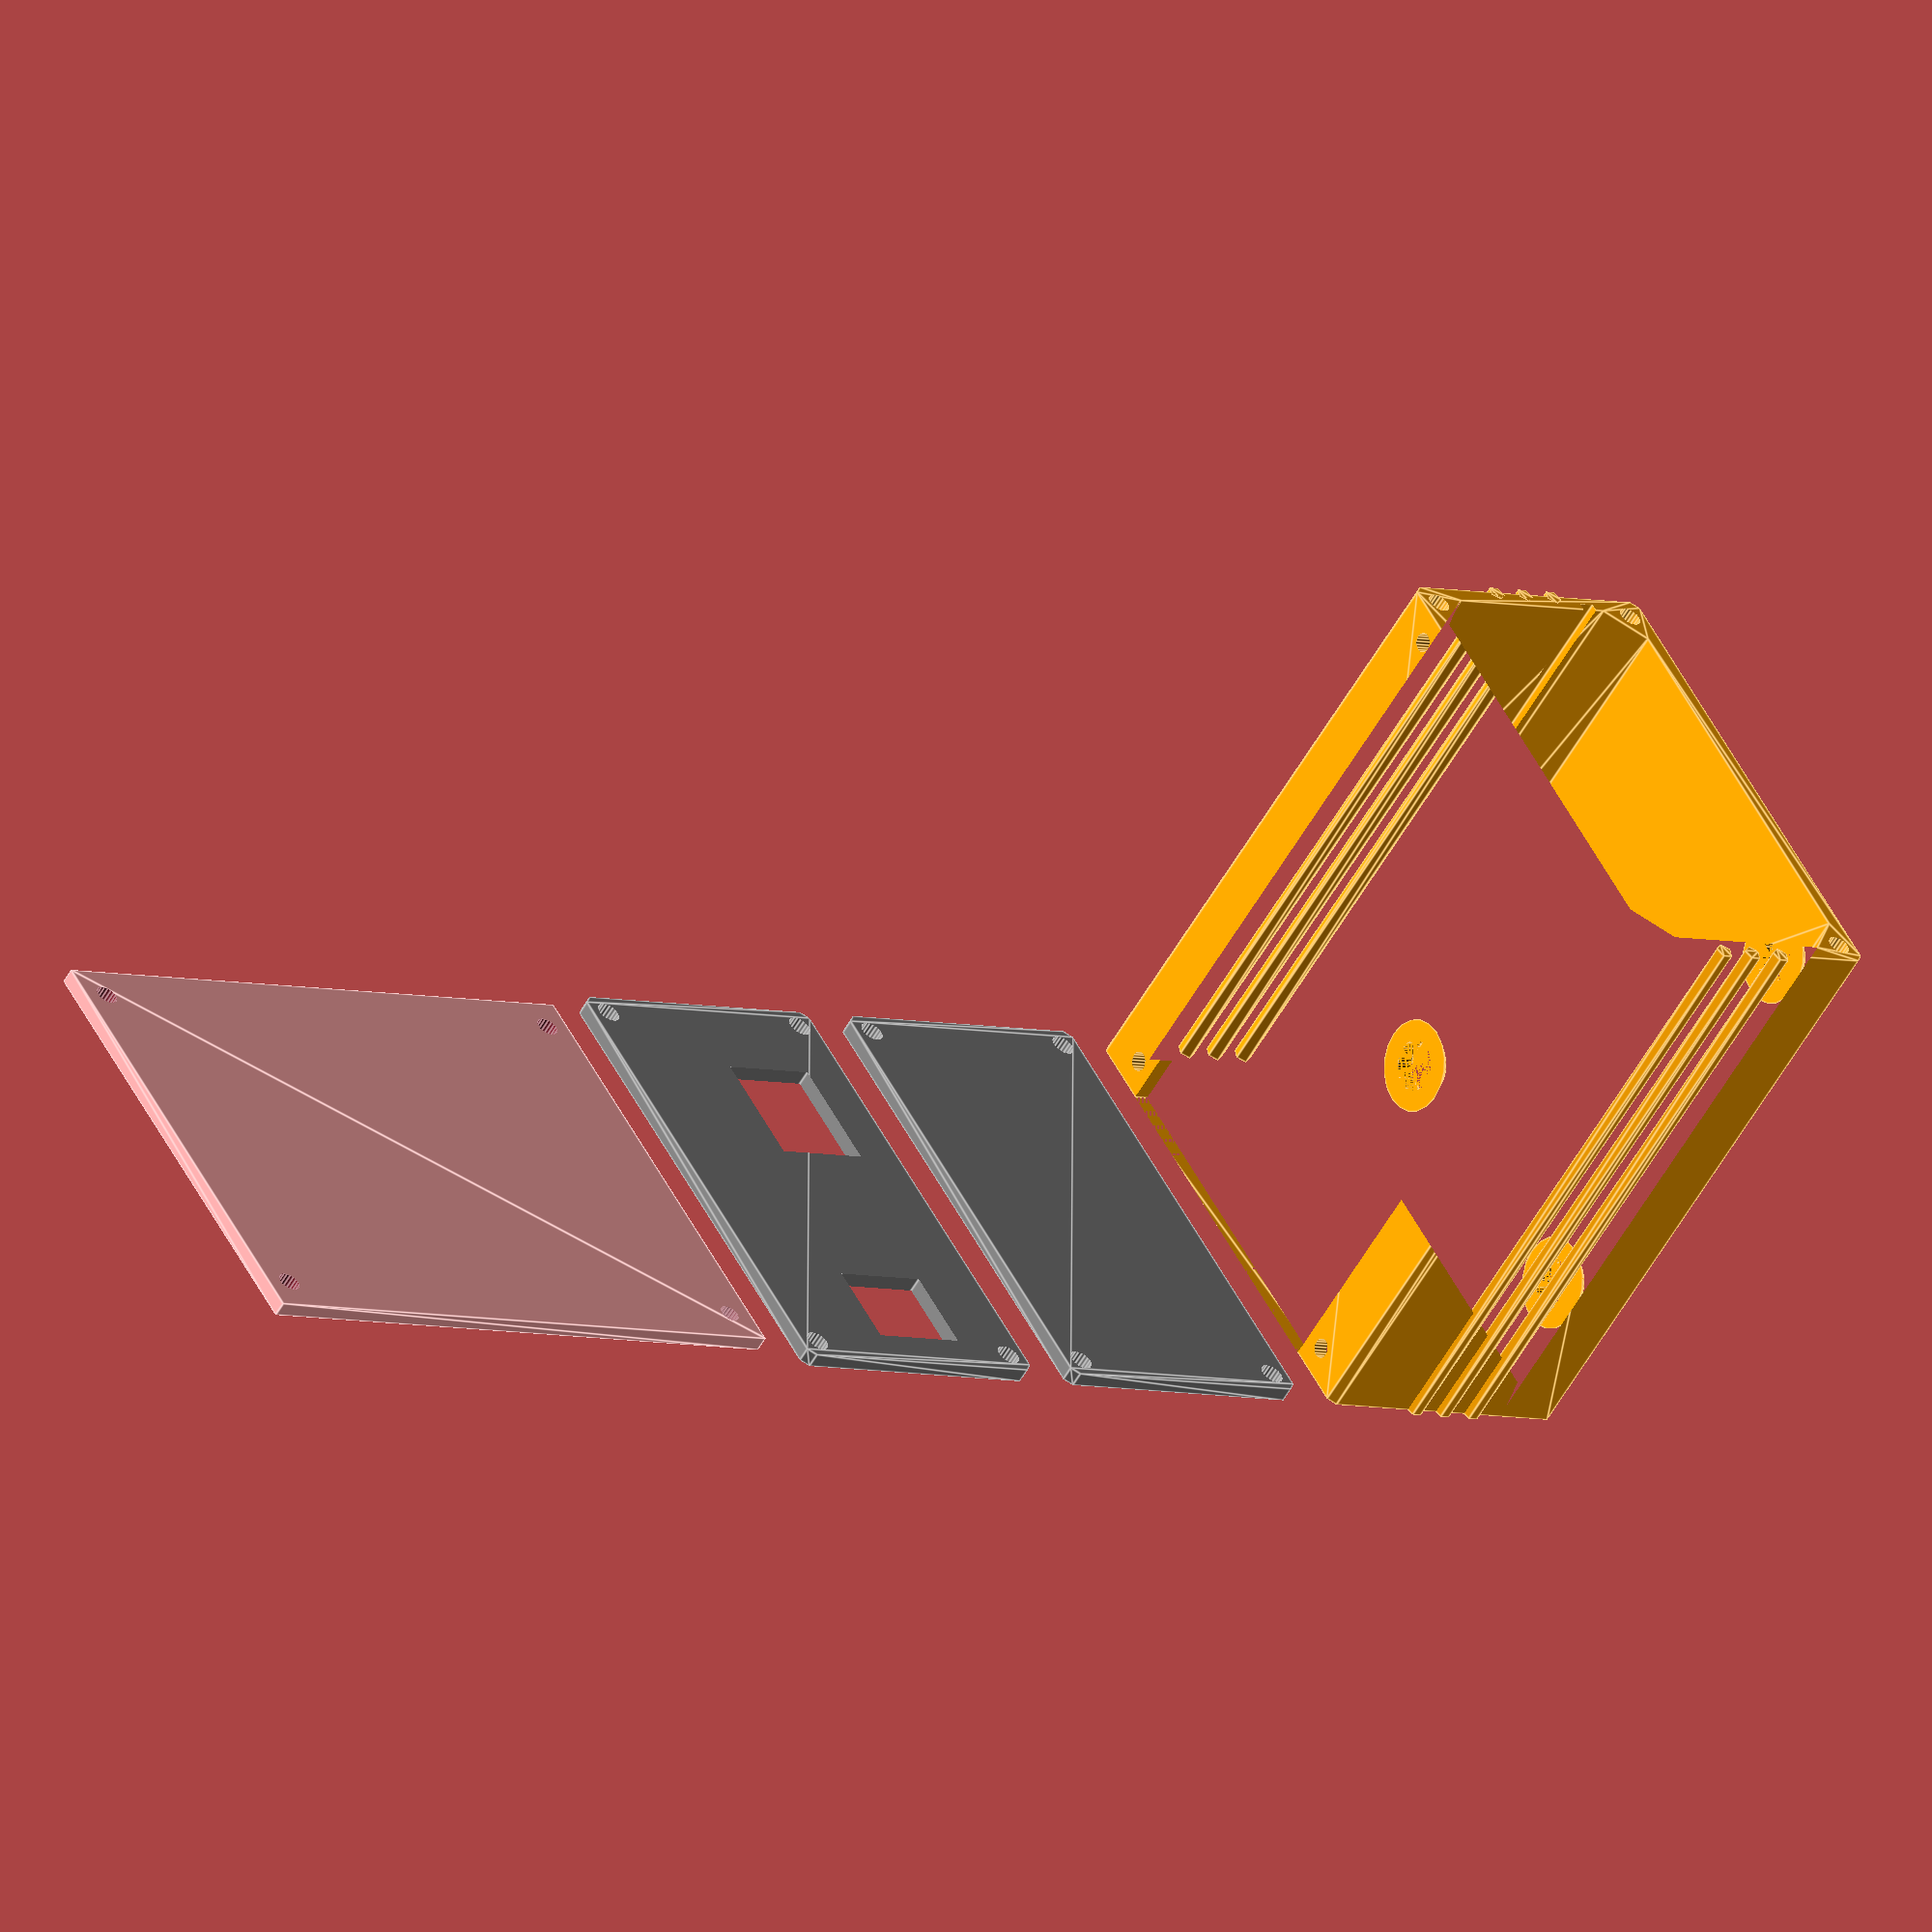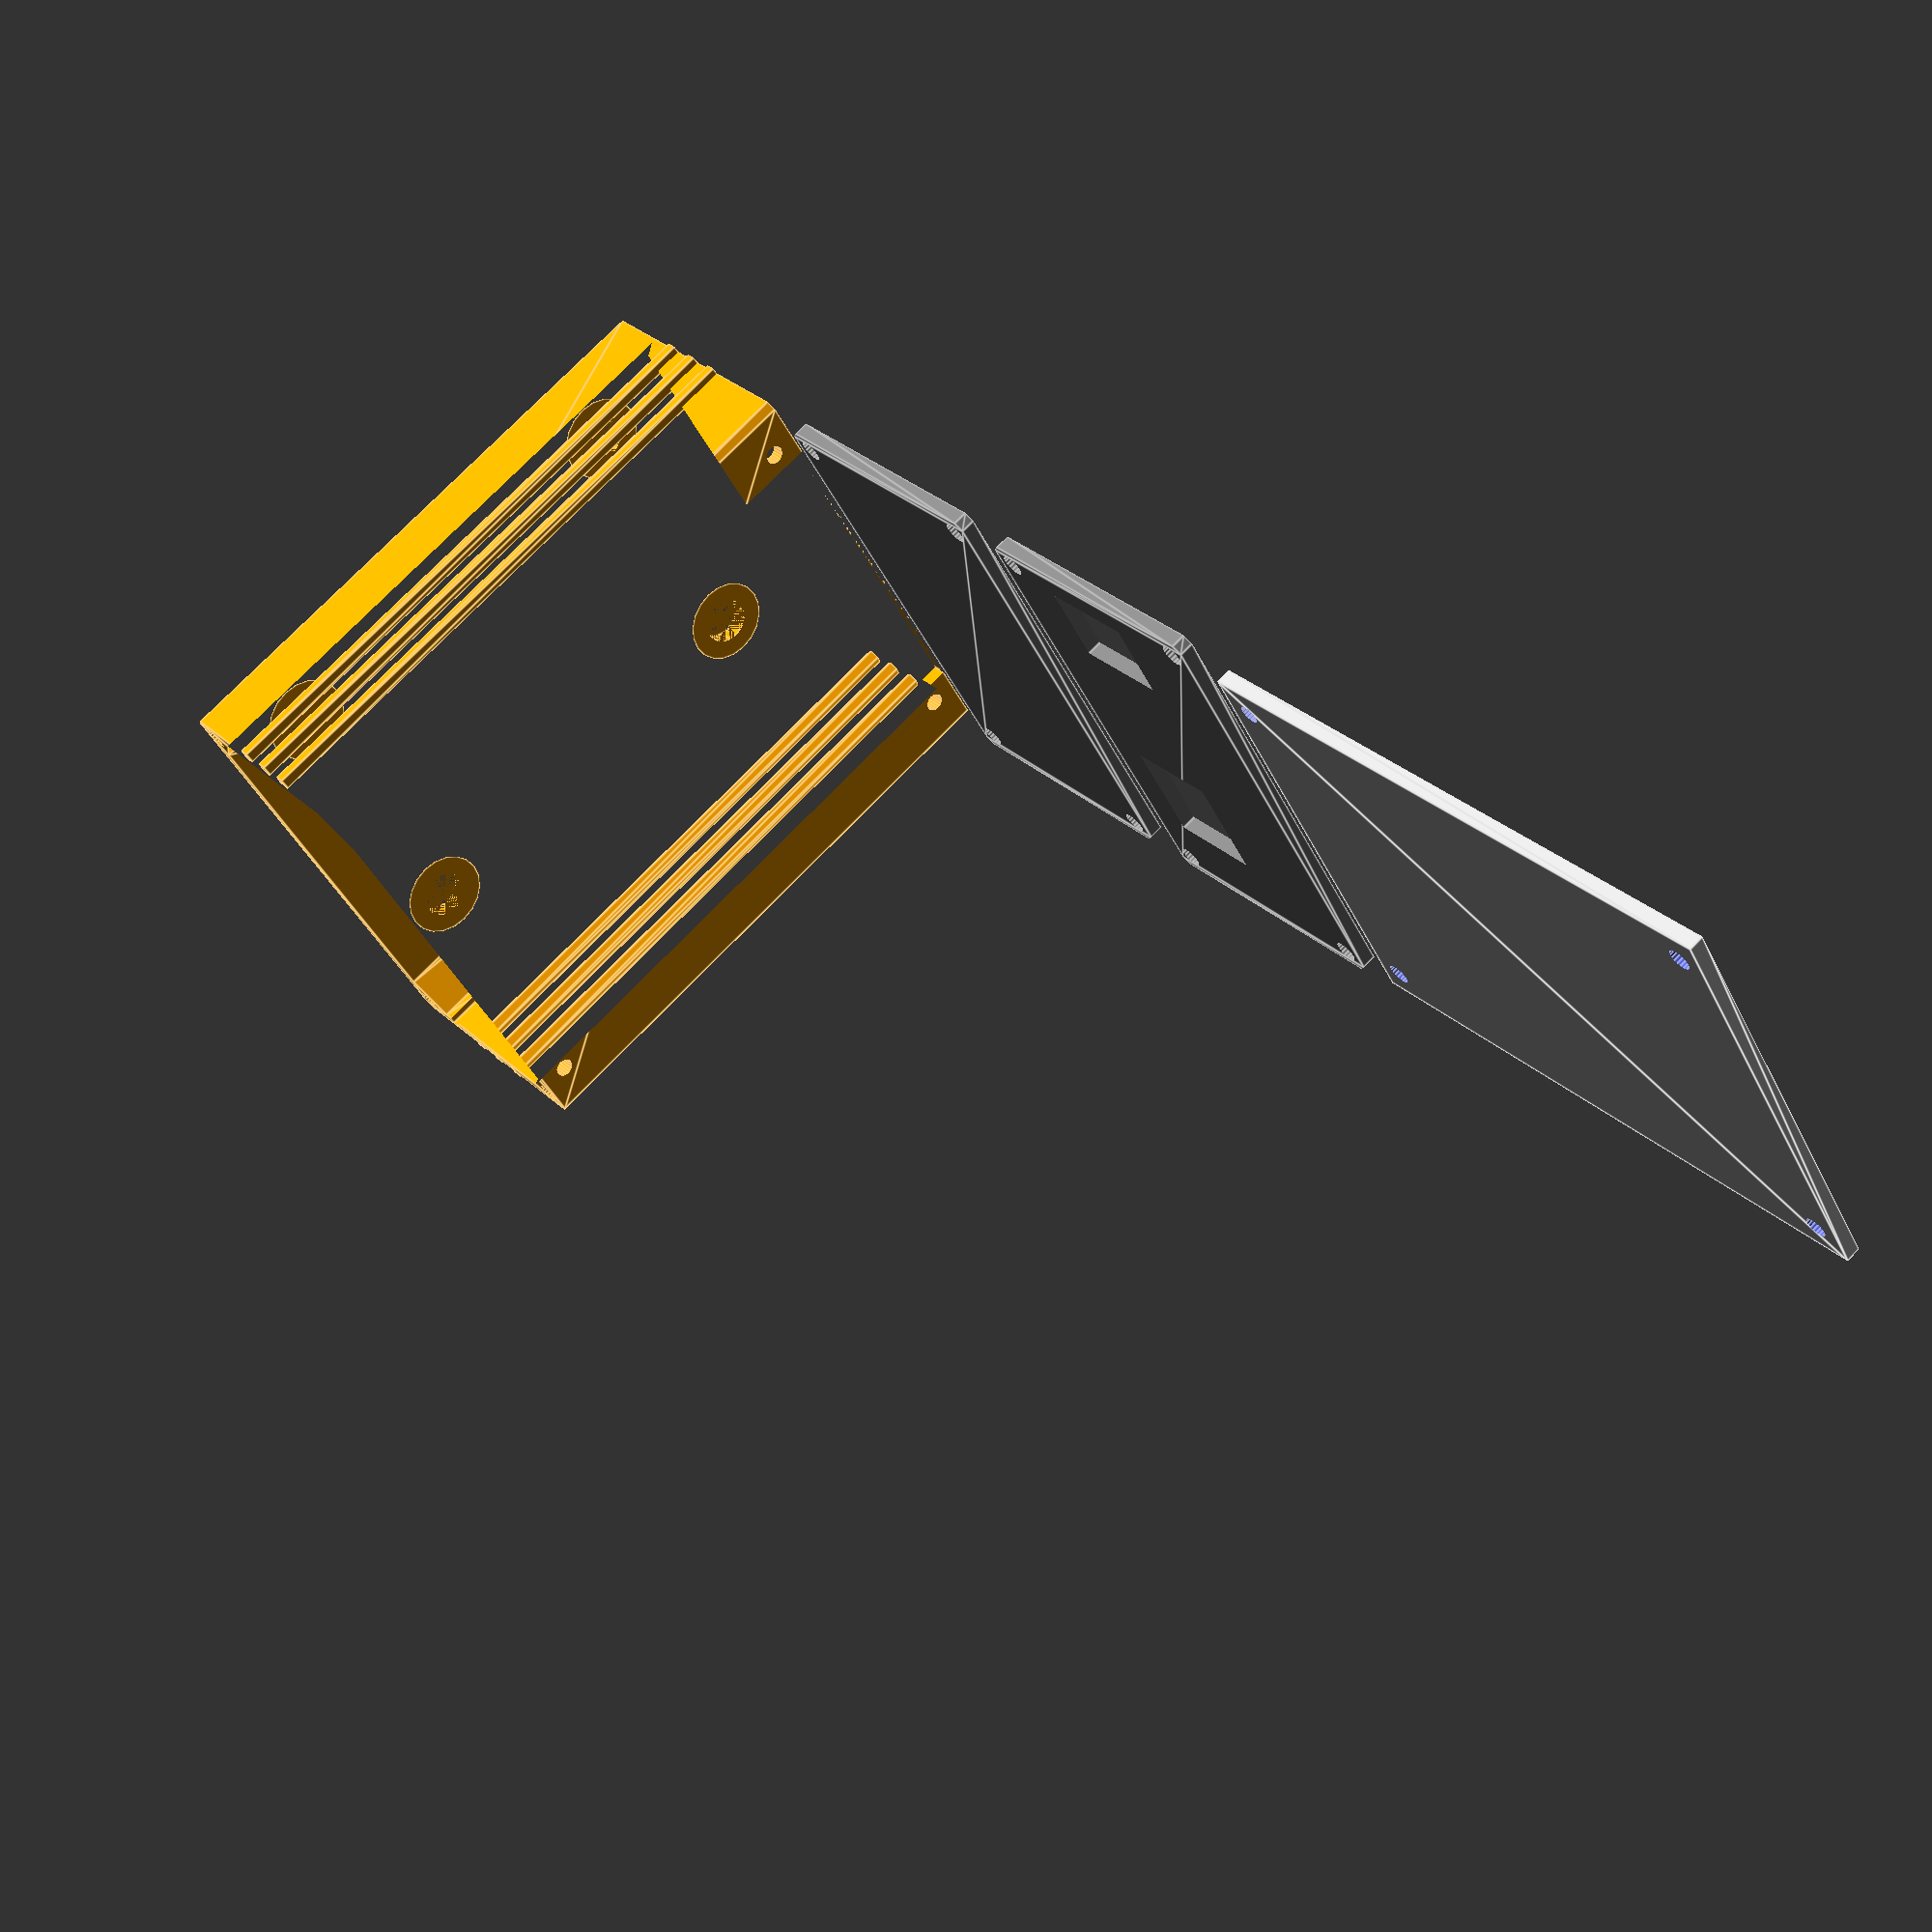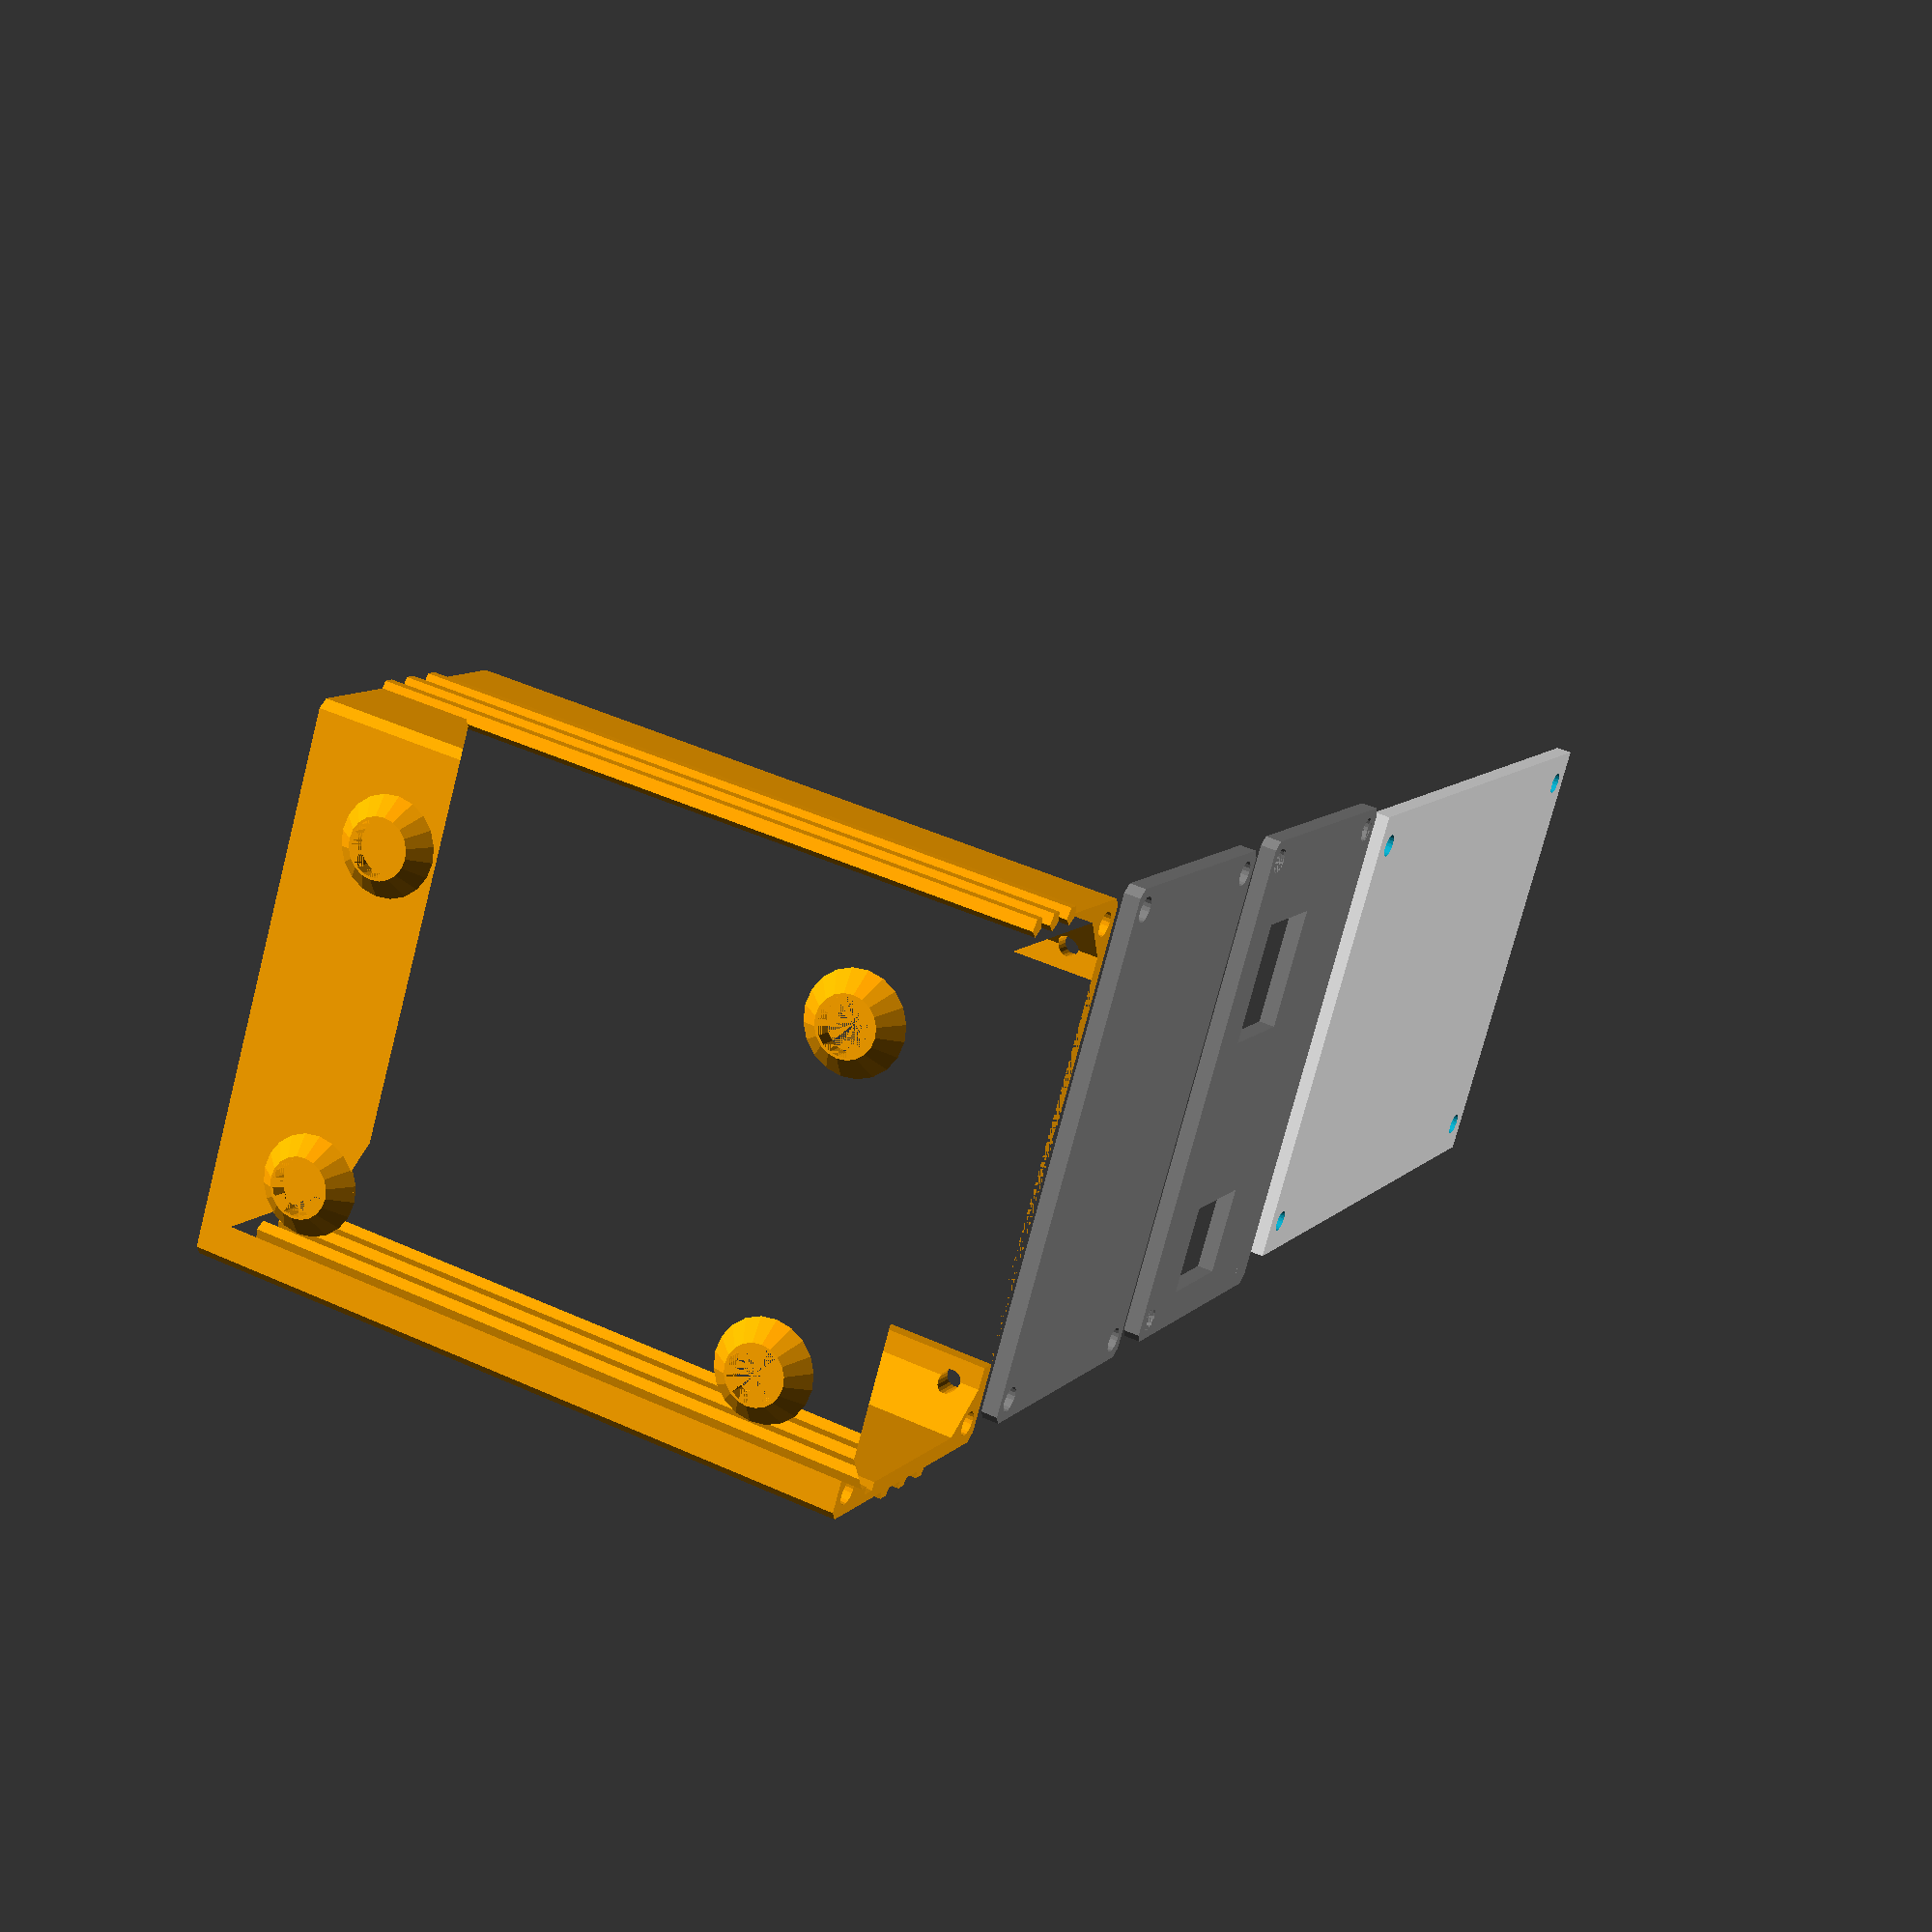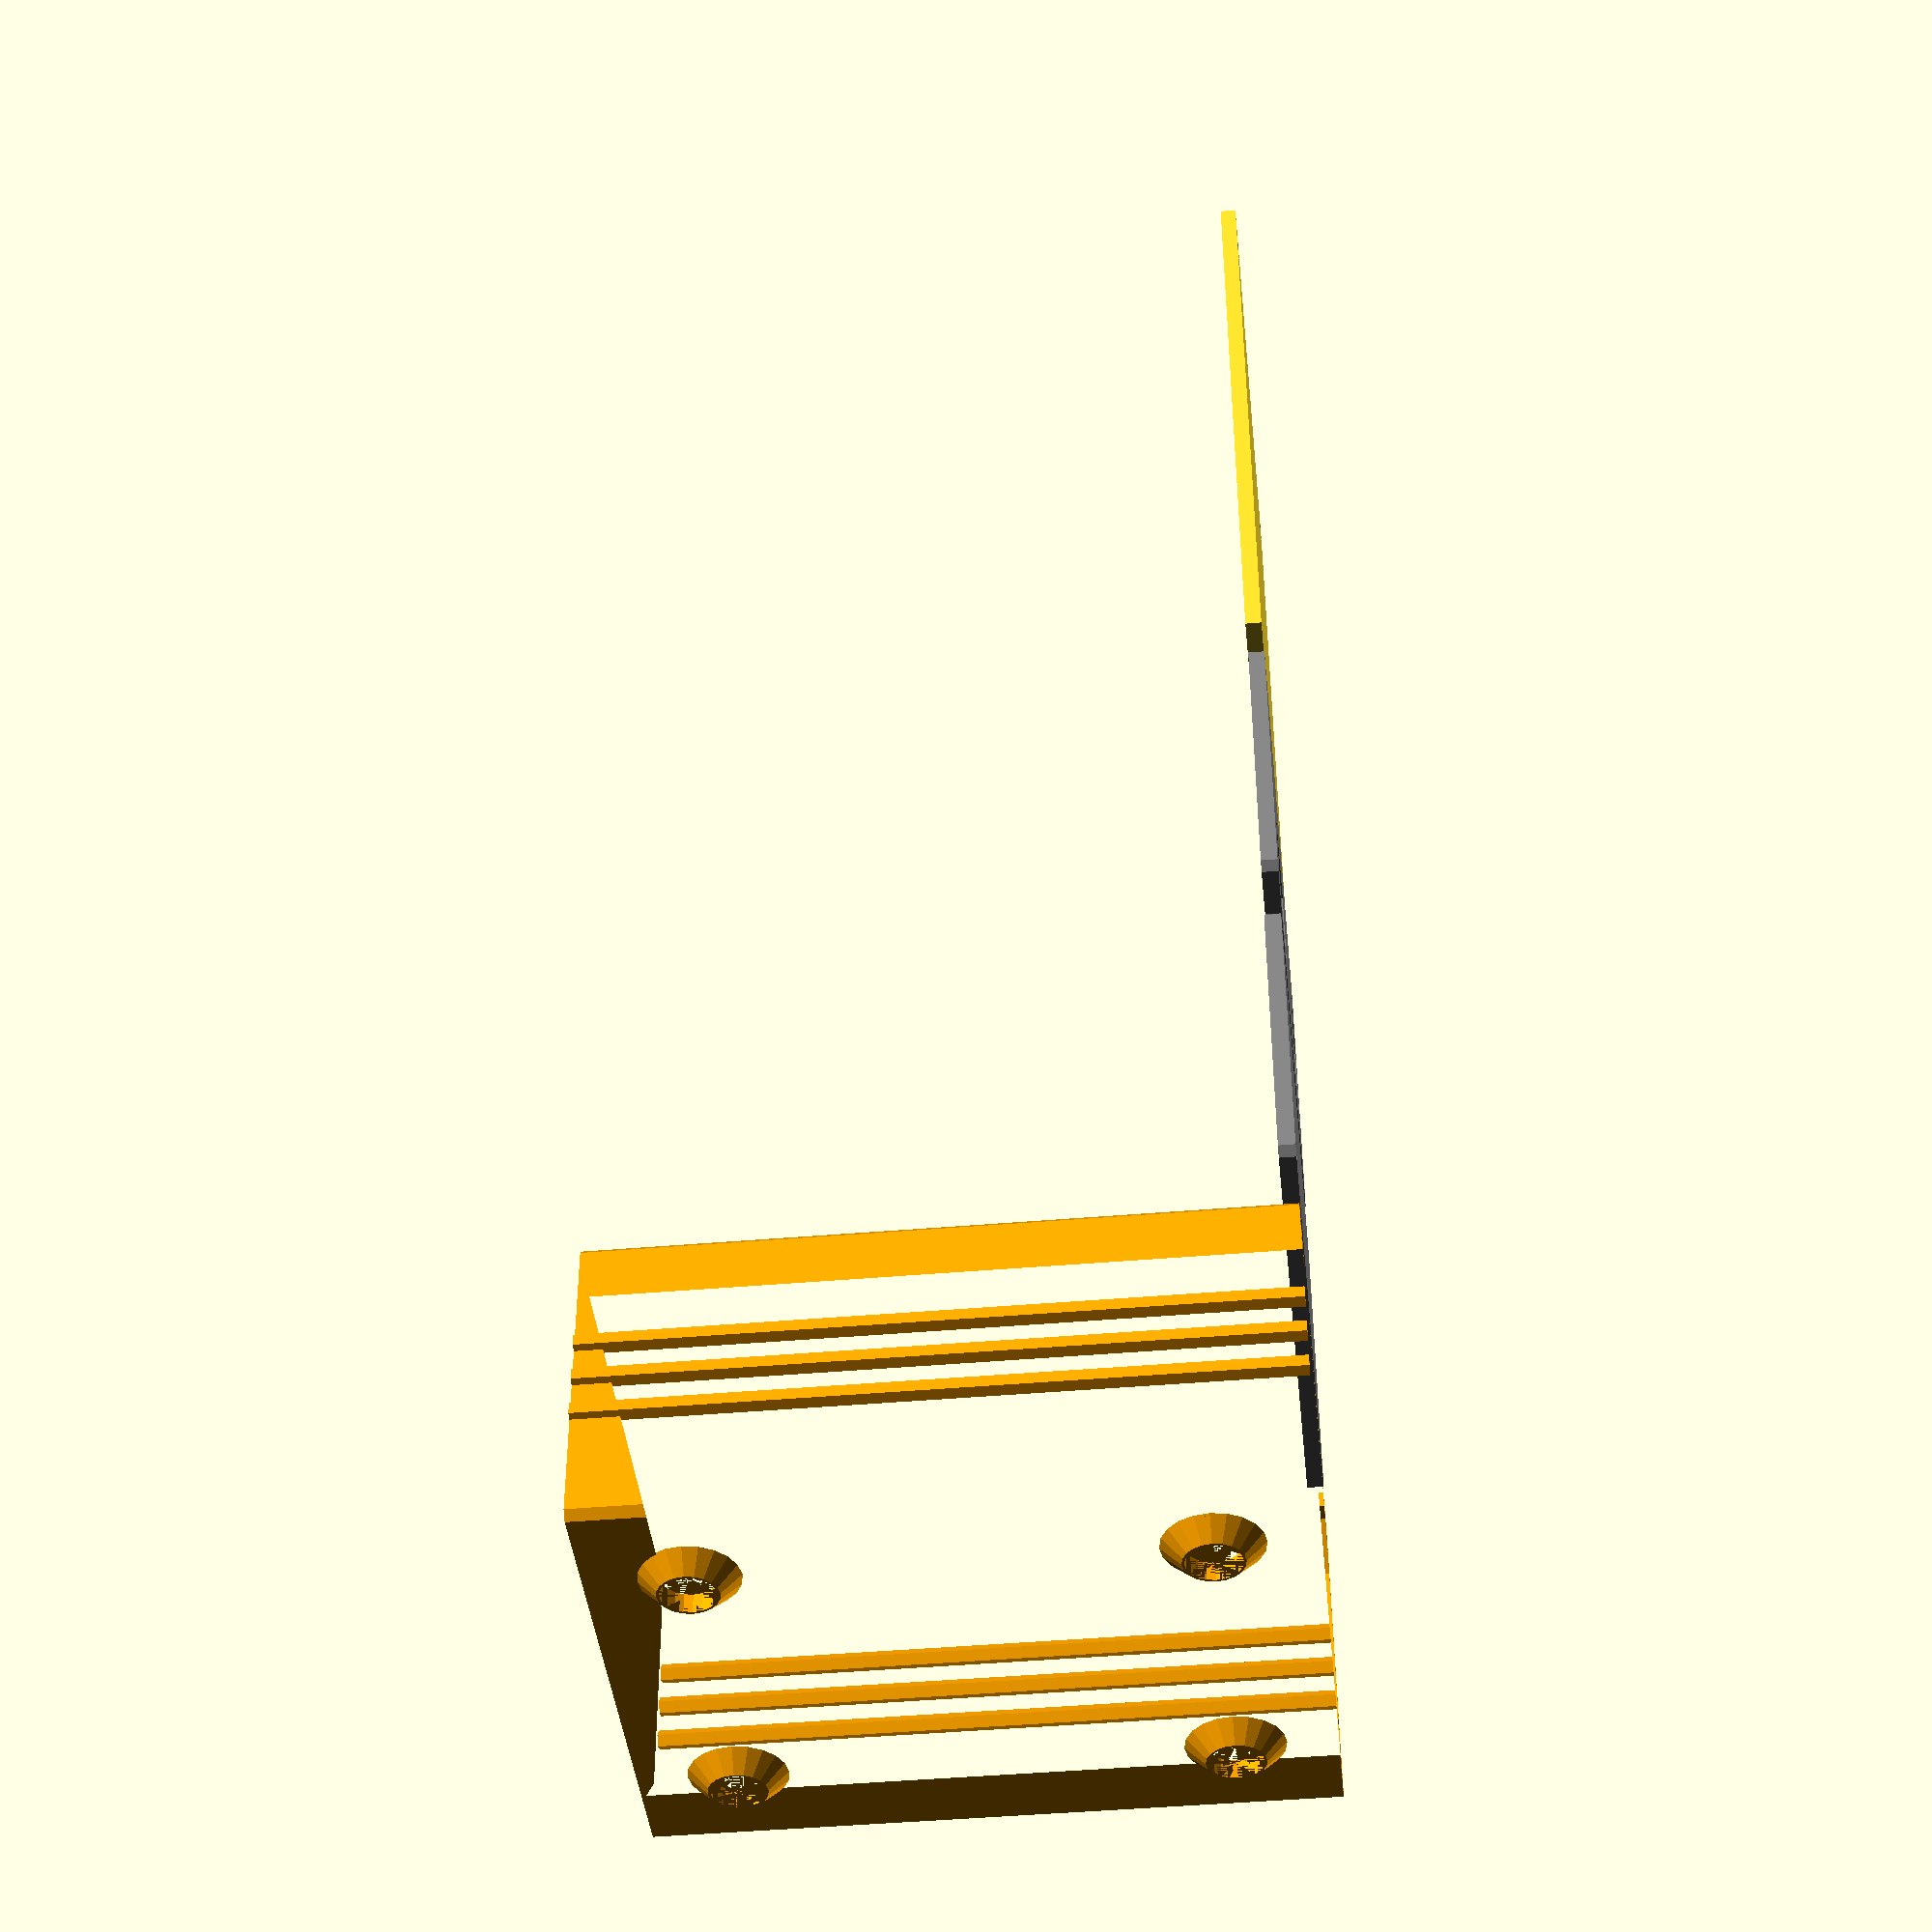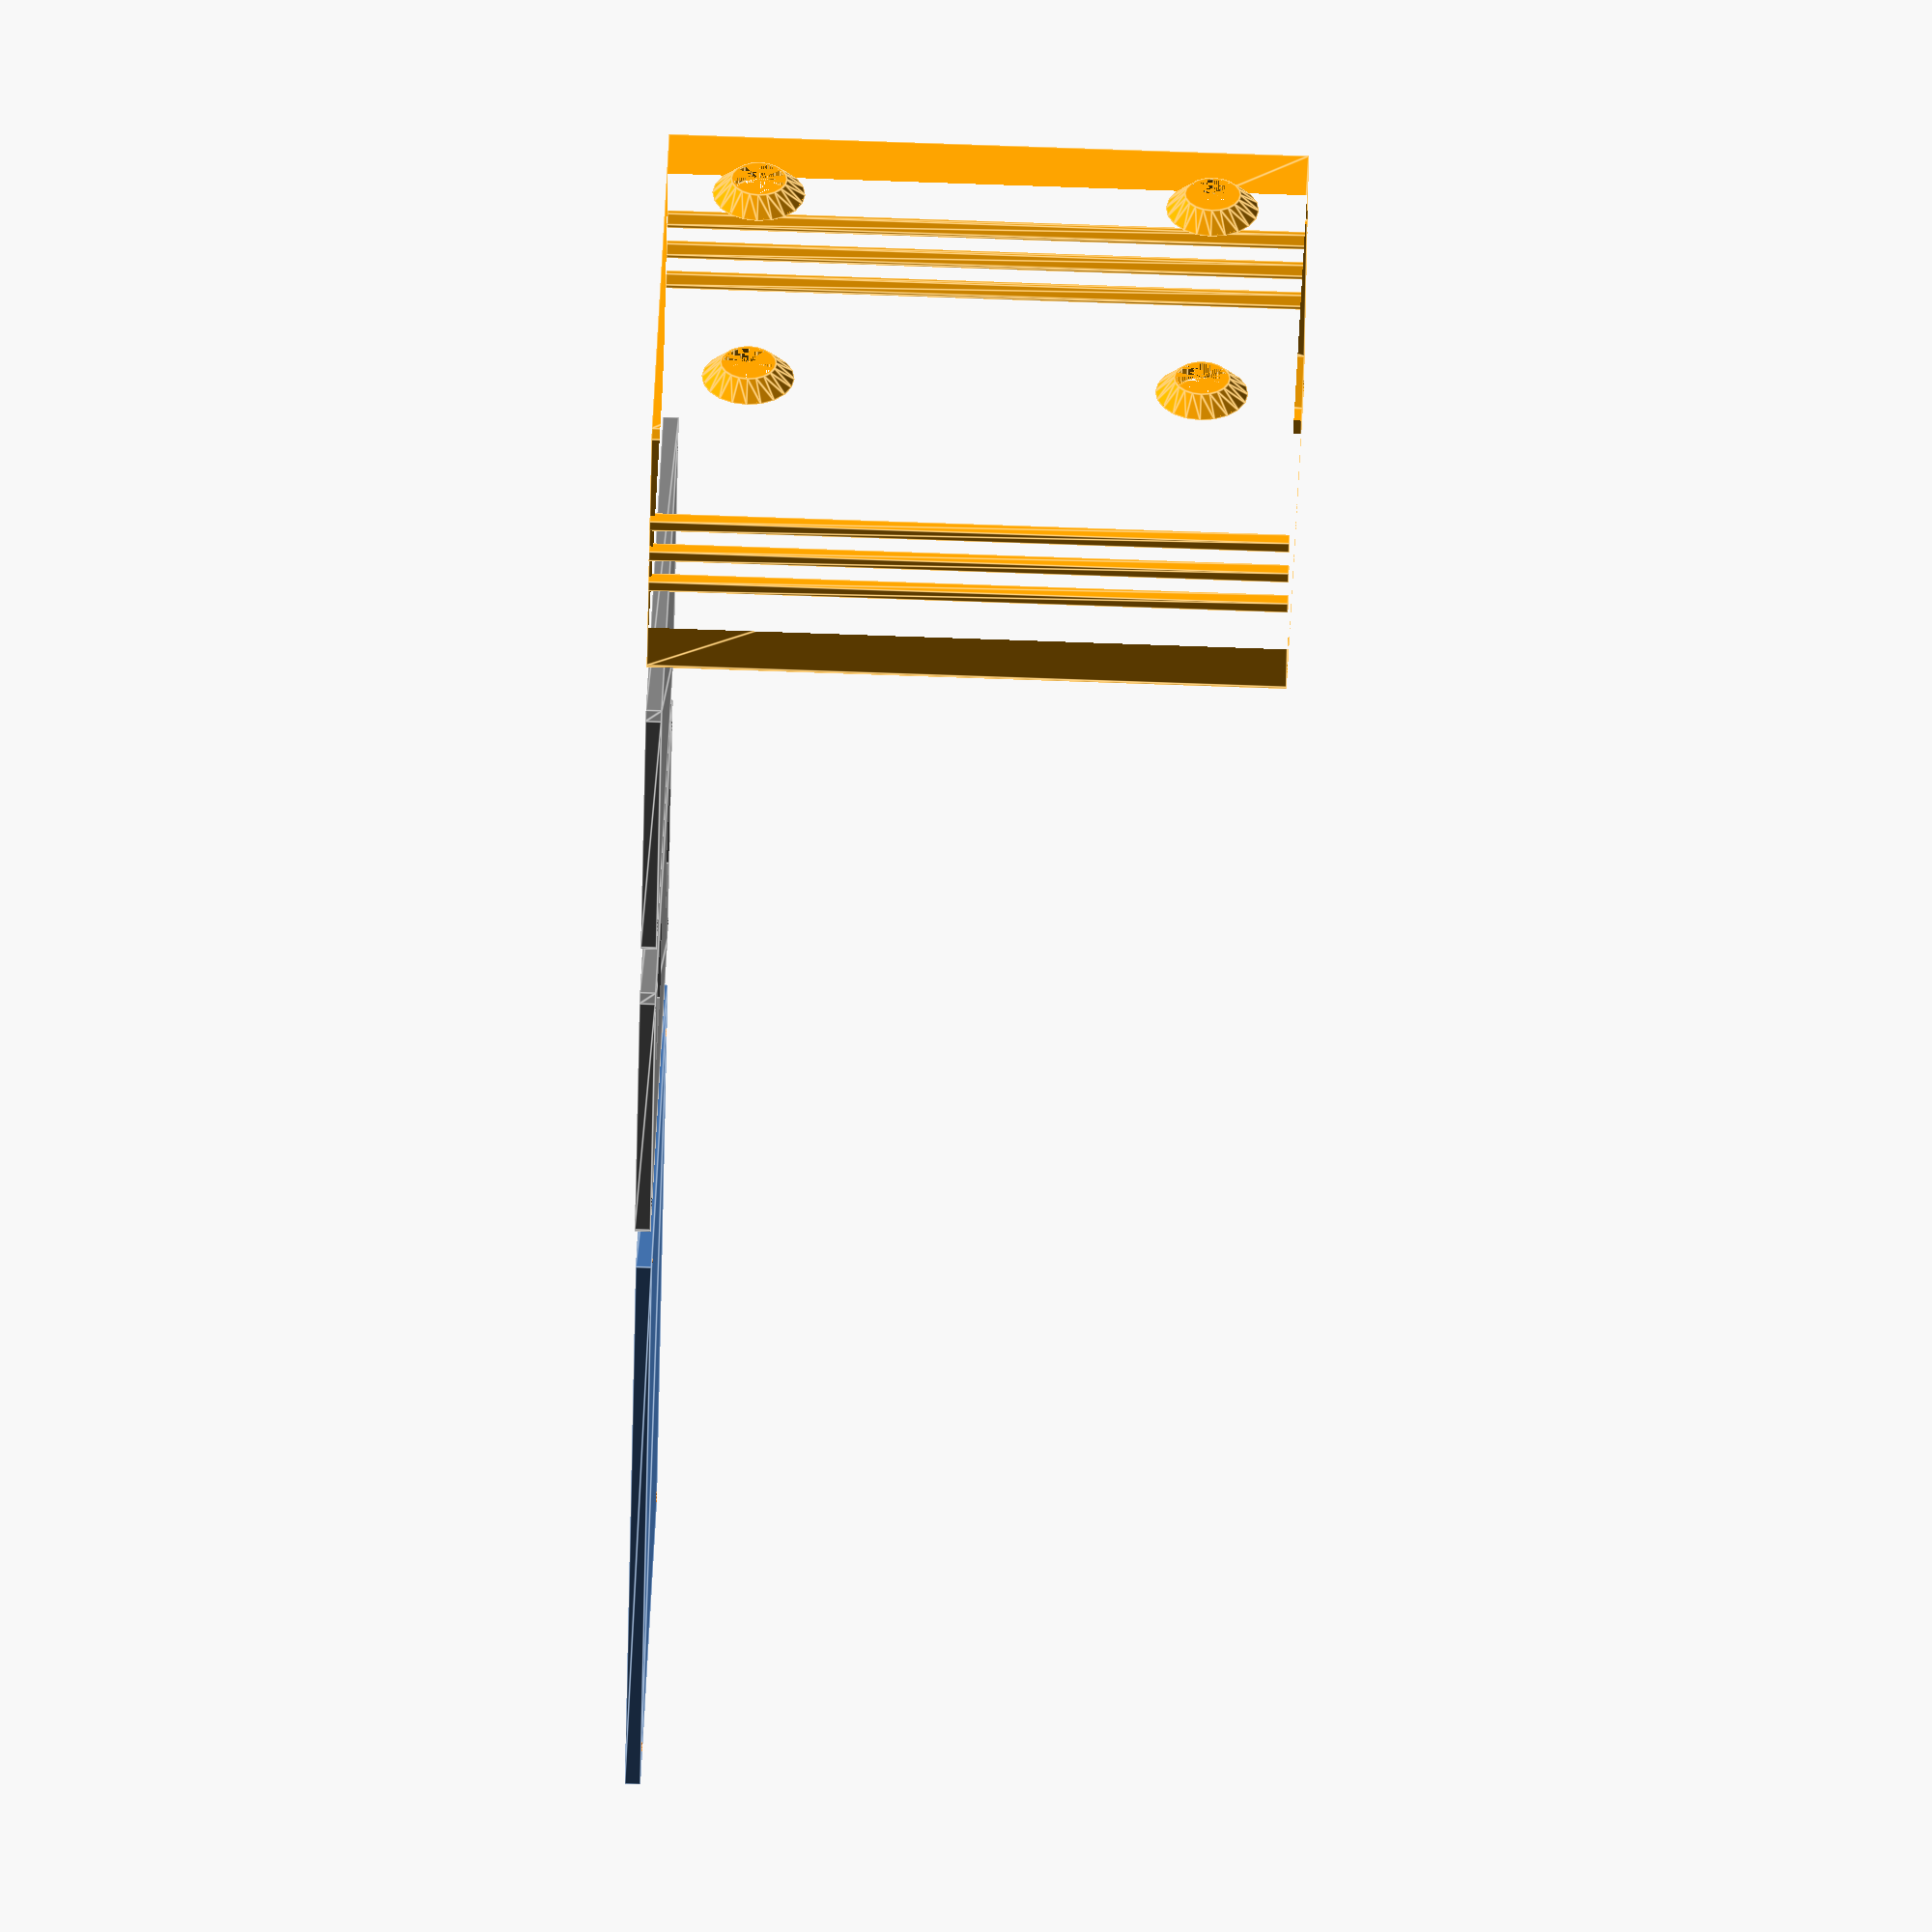
<openscad>
// preview[view:south east, tilt:top diagonal]

/* [Basic Settings] */
case_type = "arduino"; // [arduino:Arduino Uno,custom:Custom]
feet = "mag"; // [raised:Raised,mag:Magnetic,hole:Holes,wing:Wings,none:None]
attachment_type = "nothread"; // [hotinsert:Hot Insert,nothread:Undersized Hole]
bolt_size = 2.5; // [2.5:2.5mm,3:3mm,4:4mm]

/* [Case Options] */
// Include a slot for the PCB at the bottom of the case
bottom_board_cutout = "include"; // [include:Include,exclude:Exclude]
// Add an extra slot for a PCB at the top of the case
top_board_cutout = "exclude"; // [include:Include,exclude:Exclude]
// Add an extra slot for a PCB at mid-height
middle_board_cutout = "exclude"; // [include:Include,exclude:Exclude]
// Include the top of the case
top_cap = "exclude"; // [include:Include,exclude:Exclude]
// Include the two end caps
end_caps = "include"; // [include:Include,exclude:Exclude]
// Include vents in the top of the case (if available)
vents = "exclude"; // [include:Include,exclude:Exclude]
// Include ribs on the side of the case
rib_type = "outer"; // [inner:Inner,outer:Outer,none:None]

/* [Custom PCB Dimensions] */
// PCB width in mm
custom_width = 65;
// Case height above PCB in mm
custom_height = 30;
// PCB length in mm
custom_length = 75;
// PCB thickness in mm
pcb_height = 1.6; // Height of all PCB's in mm

/* [Print Details] */
// Wall thickness in mm
wall = 1.7; 
// Percent of shrink in non-threaded holes
hole_shrink = 0.85; 
// Clearance in mm around X, Y and Z of PCB cutouts
pcb_clearance = 0.15; // The clearance amount for the PCB in mm
// Clearance in mm around hot insert holes
hot_insert_clearance = 0.25; // The clearance amount for hot inserts in mm
through_factor = 1.05; // Factor to enlarge holes for bolts

/* [Hidden] */
hole = bolt_size/2;
fillet = hole * (attachment_type == "hotinsert" ? 5 : 4.5);
width = custom_width;
height = custom_height;
length = custom_length;
width = case_type == "arduino" ? 53.50 : custom_width;
height = case_type == "arduino" ? 30 : custom_height;
length = case_type == "arduino" ? 68.7 : custom_length;

color("orange")
union() {
  if (feet == "raised") {
    rotate([90,0,180]) 
      translate([width/2-10,length-10,-(height/2)-wall-1])
      cylinder(h=2, r1=2.5, r2=5, center=false, $fn = 20);
    rotate([90,0,180]) 
      translate([-width/2+10,length-10,-(height/2)-wall-1])
      cylinder(h=2, r1=2.5, r2=5, center=false, $fn = 20);
    rotate([90,0,180]) 
      translate([width/2-10,10,-(height/2)-wall-1])
      cylinder(h=2, r1=2.5, r2=5, center=false, $fn = 20);
    rotate([90,0,180]) 
      translate([-width/2+10,10,-(height/2)-wall-1])
      cylinder(h=2, r1=2.5, r2=5, center=false, $fn = 20);
  }
  else if (feet == "mag") {
    difference() {
      rotate([90,0,180]) 
        translate([width/2-10,length-10,-(height/2)-wall-1])
        cylinder(h=2, r1=3, r2=5, center=false, $fn = 20);
      
      rotate([90,0,180]) 
        translate([width/2-10,length-10,-(height/2)-wall])
        cylinder(2,2.75,2.75,true, $fn = 20);
    }
    difference() {
      rotate([90,0,180]) 
        translate([-width/2+10,length-10,-(height/2)-wall-1])
        cylinder(h=2, r1=3, r2=5, center=false, $fn = 20);
      
      rotate([90,0,180]) 
        translate([-width/2+10,length-10,-(height/2)-wall])
        cylinder(2,2.75,2.75,true, $fn = 20);
    }
    difference() {
      rotate([90,0,180]) 
        translate([width/2-10,10,-(height/2)-wall-1])
        cylinder(h=2, r1=3, r2=5, center=false, $fn = 20);
      
      rotate([90,0,180]) 
        translate([width/2-10,10,-(height/2)-wall])
        cylinder(2,2.75,2.75,true, $fn = 20);
    }
    difference() {
      rotate([90,0,180]) 
        translate([-width/2+10,10,-(height/2)-wall-1])
        cylinder(h=2, r1=3, r2=5, center=false, $fn = 20);
      
      rotate([90,0,180]) 
        translate([-width/2+10,10,-(height/2)-wall])
        cylinder(2,2.75,2.75,true, $fn = 20);
    }
  }
  else if (feet == "wing") {
    translate([width/2,-height/2-wall/2,0])
      difference() {
        cube(size = [8,wall,length]);
        translate([4,0,10])
          rotate([90,90,0])
          cylinder(15,hole*through_factor,hole*through_factor,true,$fn=20);
        translate([4,0,length-10])
          rotate([90,90,0])
          cylinder(15,hole*through_factor,hole*through_factor,true,$fn=20);
      }
    translate([-(width/2)-8,-height/2-wall/2,0])
      difference() {
        cube(size = [8,wall,length]);
        translate([4,0,10])
          rotate([90,90,0])
          cylinder(15,hole*through_factor,hole*through_factor,true,$fn=20);
        translate([4,0,length-10])
          rotate([90,90,0])
          cylinder(15,hole*through_factor,hole*through_factor,true,$fn=20);
      }
  }

  difference() {
    linear_extrude(length) {
     // Draw two squares and offset to shell
     difference() {
        offset(r = (wall/2)) {
            square([width+pcb_clearance,height], center = true);
        }
        offset(delta = -(wall/2), chamfer = true) {
            square([width+pcb_clearance,height], center = true);
        }        
      }
      
      // Draw the corners for the attachment holes
      polygon(points=
        [[-(width/2)+fillet,(height/2)],
        [-(width/2),(height/2)-fillet],
        [-(width/2),(height/2)]]
      );
      polygon(points=
        [[(width/2)-fillet,-(height/2)],
        [(width/2),-(height/2)+fillet],
        [(width/2),-(height/2)]]
      );
      polygon(points=
        [[(width/2)-fillet,(height/2)],
        [(width/2),(height/2)-fillet],
        [(width/2),(height/2)]]
      );
      polygon(points=
        [[-(width/2)+fillet,-(height/2)],
        [-(width/2),-(height/2)+fillet],
        [-(width/2),-(height/2)]]
      );          
    }
    
    // Drill the holes for the attachment points, size depends on type
    if (attachment_type == "hotinsert")   
      drill_holes(hole+hot_insert_clearance);  
    else if (attachment_type == "undersize") 
      drill_holes(hole*hole_shrink);  
    else
      drill_holes(hole);
    
    // Carve out the inner ribs
    if (rib_type == "inner")
        make_ribs();  
    
    // Extrude the bottom board for later difference
    if (bottom_board_cutout) {
      translate([0,-(height/2-fillet-2),length/2])
        rotate([90,0,0]) {
          linear_extrude(pcb_height+pcb_clearance) {  
            square([width+pcb_clearance,length+pcb_clearance], center=true);
          }
        }
    }
    
    // Extrude the top board for later difference
    if (top_board_cutout == "include") {
      translate([0,(height/2-fillet-2),length/2])
        rotate([90,0,0]) {
          linear_extrude(pcb_height+pcb_clearance) {  
            square([width+pcb_clearance,length+pcb_clearance], center=true);
          }
        }
    }  
    
    // Extrude the middle board for later difference
    if (middle_board_cutout == "include") {
    translate([0,0,length/2])
      rotate([90,0,0]) {
        linear_extrude(pcb_height+pcb_clearance) {  
          square([width+pcb_clearance,length+pcb_clearance], center=true);
        }
      }
    }
    
    // Remove the top if selected
    if (top_cap == "exclude") {
      translate([0,(height/2)+(wall/2)+1,length/2]) {
        rotate([90,0,0]) {
          linear_extrude(wall*2) {  
            square([width-(fillet*2.5),length], center=true);
          }
        }
      }
      
            
      rotate([90,0,180]) 
        translate([(width/2)-fillet+1,length-3,(height/2)-0])
        cylinder(10,hole*hole_shrink,hole*hole_shrink,true, $fn = 20, $fn = 20);
      
      rotate([90,0,180]) 
        translate([(width/2)-fillet+1,3,(height/2)-0])
        cylinder(10,hole*hole_shrink,hole*hole_shrink,true, $fn = 20, $fn = 20);
      
      rotate([90,0,180]) 
        translate([-(width/2)+fillet-1,length-3,(height/2)-0])
        cylinder(10,hole*hole_shrink,hole*hole_shrink,true, $fn = 20, $fn = 20);
      
      rotate([90,0,180]) 
        translate([-(width/2)+fillet-1,3,(height/2)-0])
        cylinder(10,hole*hole_shrink,hole*hole_shrink,true, $fn = 20, $fn = 20);
      
    }    
    
    // Make holes feet if selected
    if (feet == "hole") {        
      rotate([90,0,180]) 
        translate([width/2-10,length-10,-(height/2)-0])
        cylinder(5,hole,hole,true, $fn = 20, $fn = 20);
      rotate([90,0,180]) 
        translate([-width/2+10,length-10,-(height/2)-wall])
        cylinder(5,hole,hole,true, $fn = 20, $fn = 20);
      rotate([90,0,180]) 
        translate([width/2-10,10,-(height/2)-wall])
        cylinder(5,hole,hole,true, $fn = 20, $fn = 20);
      rotate([90,0,180]) 
        translate([-width/2+10,10,-(height/2)-wall])
        cylinder(5,hole,hole,true, $fn = 20, $fn = 20);
    }  
    
    if (vents == "include") {
      for (a =[0:4]) {
        translate([-(width/5)+(a*(width/11)),10,height/3])
        cube([2,10,length*.66]);
      }
    }      
  }

  // Extrude ribs if selected
  if (rib_type == "outer")
      make_ribs();  
}

color("gray")
if (end_caps == "include") {
  translate([0,height*2.50,wall])
  difference() {
    translate([0,0,-wall])
    linear_extrude(wall) {
      offset(r = (wall/2)) {
          square([width,height], center = true);
      }
    }
    drill_holes(hole*through_factor);
    if (case_type == "arduino") {
      translate([width/2-5.5-9.8,-(height/2-fillet-2)+2.5,0])
        cube(size = [13,11,10], center = true);
      translate([-width/2+4.5+3.3,-(height/2-fillet-2)+5.5,0])
        cube(size = [9.5,11,10], center = true);
    }
  }
  
  translate([0,height*1.25,-length])
  difference() {
    translate([0,0,length])
    linear_extrude(wall) {
      offset(r = (wall/2)) {
          square([width,height], center = true);
      }
    }
    drill_holes(hole*through_factor);
  }
}

if (top_cap == "exclude") {
  translate([0,height*5.5,-height/2-wall/2])
  rotate([90,0,0])
  difference() {
      translate([0,(height/2)+(wall)+1,length/2]) {
        rotate([90,0,0]) {
          linear_extrude(wall) {  
            square([width-2,length], center=true);
          }
        }
      }
            
      rotate([90,0,180]) 
        translate([(width/2)-fillet+1,length-3,(height/2)-0])
        cylinder(10,hole,hole*hole_shrink,true, $fn = 20, $fn = 20);
      
      rotate([90,0,180]) 
        translate([(width/2)-fillet+1,3,(height/2)-0])
        cylinder(10,hole,hole,true, $fn = 20, $fn = 20);
      
      rotate([90,0,180]) 
        translate([-(width/2)+fillet-1,length-3,(height/2)-0])
        cylinder(10,hole,hole,true, $fn = 20, $fn = 20);
      
      rotate([90,0,180]) 
        translate([-(width/2)+fillet-1,3,(height/2)-0])
        cylinder(10,hole,hole,true, $fn = 20, $fn = 20);
  }
}

module make_ribs() {  
  rib_count = height >= 40 ? 2 : 1;

  if (rib_count > 0) {
    for (a =[-rib_count:rib_count]) {
      linear_extrude(length) {
        translate([-(width/2)-wall/2,4*a,0])
        circle(1, $fn = 5);
      }
    }
    
    for (a =[-rib_count:rib_count]) {
      linear_extrude(length) {        
        translate([(width/2)+wall/2,4*a,0])
        rotate([0,0,35])
        circle(1, $fn = 5);
      }
    }
  }
}

module drill_holes(drill_size) {    
  echo(drill_size);
  translate([0,0,-wall]) {
    linear_extrude(length+(wall*3)) {
      translate([-(width/2)+fillet/4,(height/2)-fillet/4,0])
      circle(drill_size, $fn = 20);
    }
    
    linear_extrude(length+(wall*3)) {
      translate([(width/2)-fillet/4,(height/2)-fillet/4,0])
      circle(drill_size, $fn = 20);
    }
    
    linear_extrude(length+(wall*3)) {
      translate([(width/2)-fillet/4,-(height/2)+fillet/4,0])
      circle(drill_size, $fn = 20);
    }
    
    linear_extrude(length+(wall*3)) {
      translate([-(width/2)+fillet/4,-(height/2)+fillet/4,0])
      circle(drill_size, $fn = 20);
    }
  }
}


</openscad>
<views>
elev=235.1 azim=59.6 roll=209.1 proj=o view=edges
elev=105.6 azim=235.7 roll=136.2 proj=p view=edges
elev=315.6 azim=237.8 roll=118.0 proj=p view=solid
elev=43.8 azim=1.6 roll=95.9 proj=p view=solid
elev=297.4 azim=206.5 roll=272.2 proj=o view=edges
</views>
